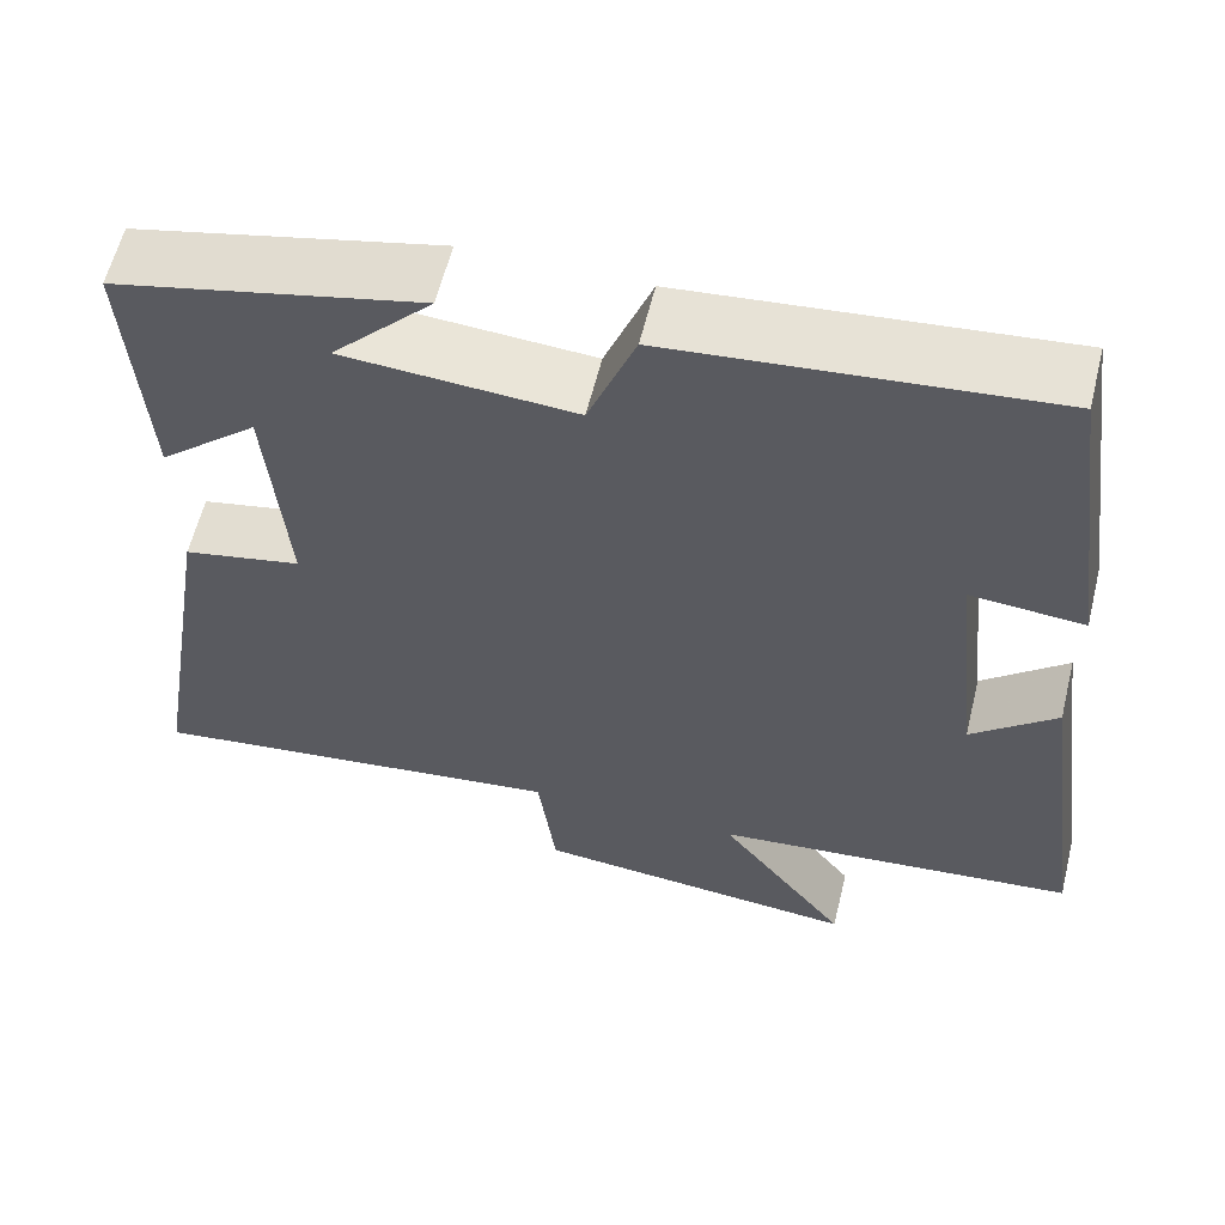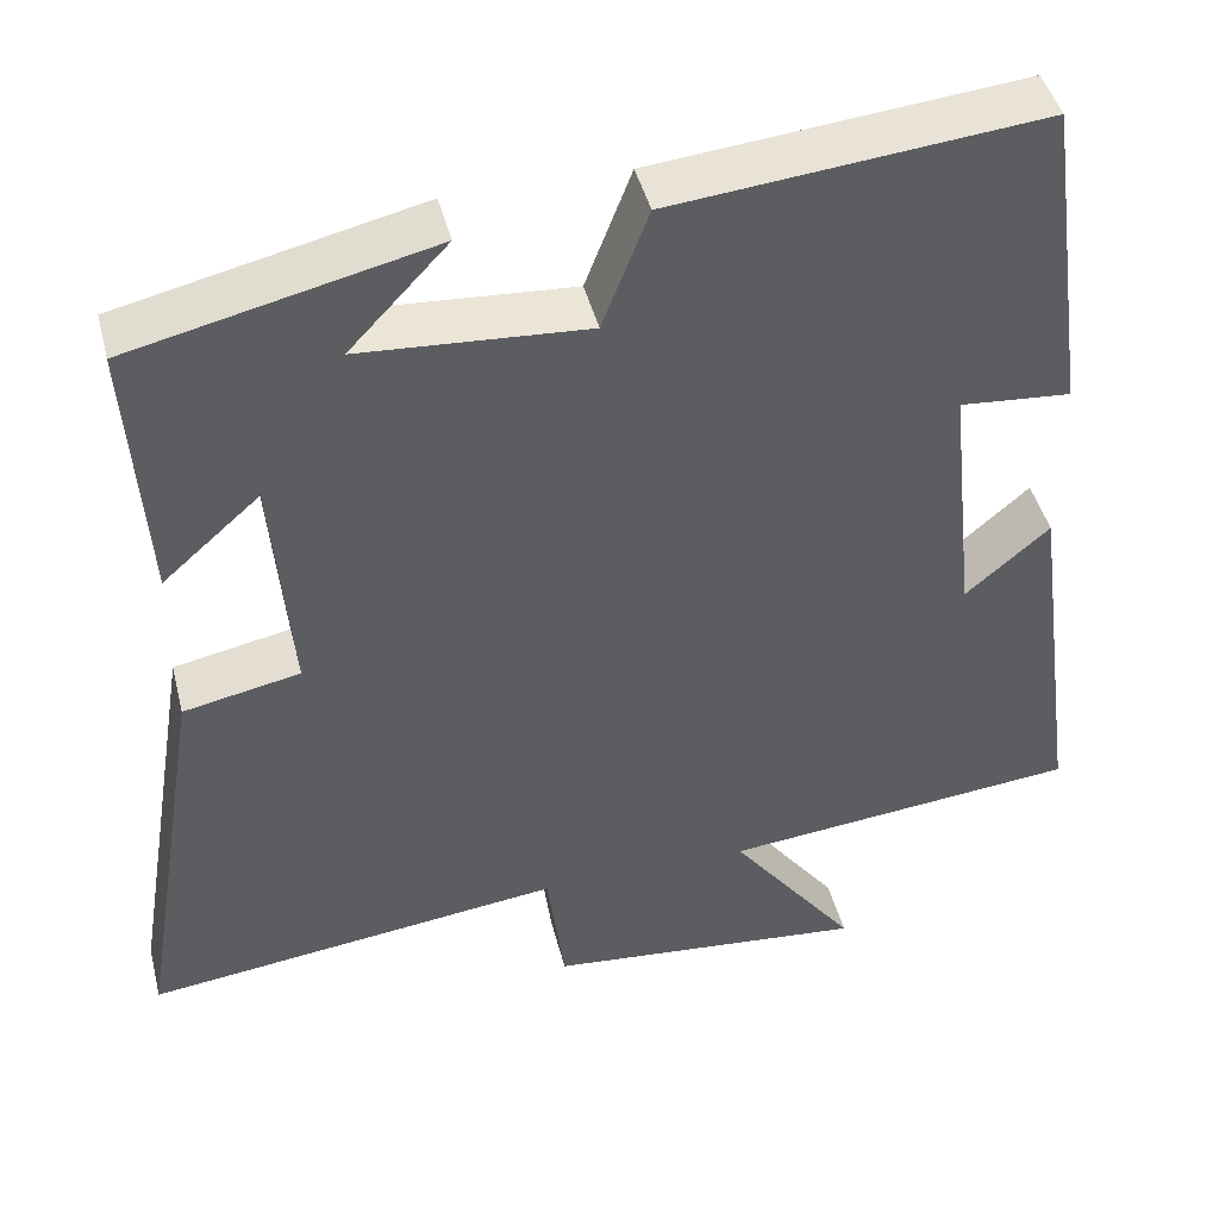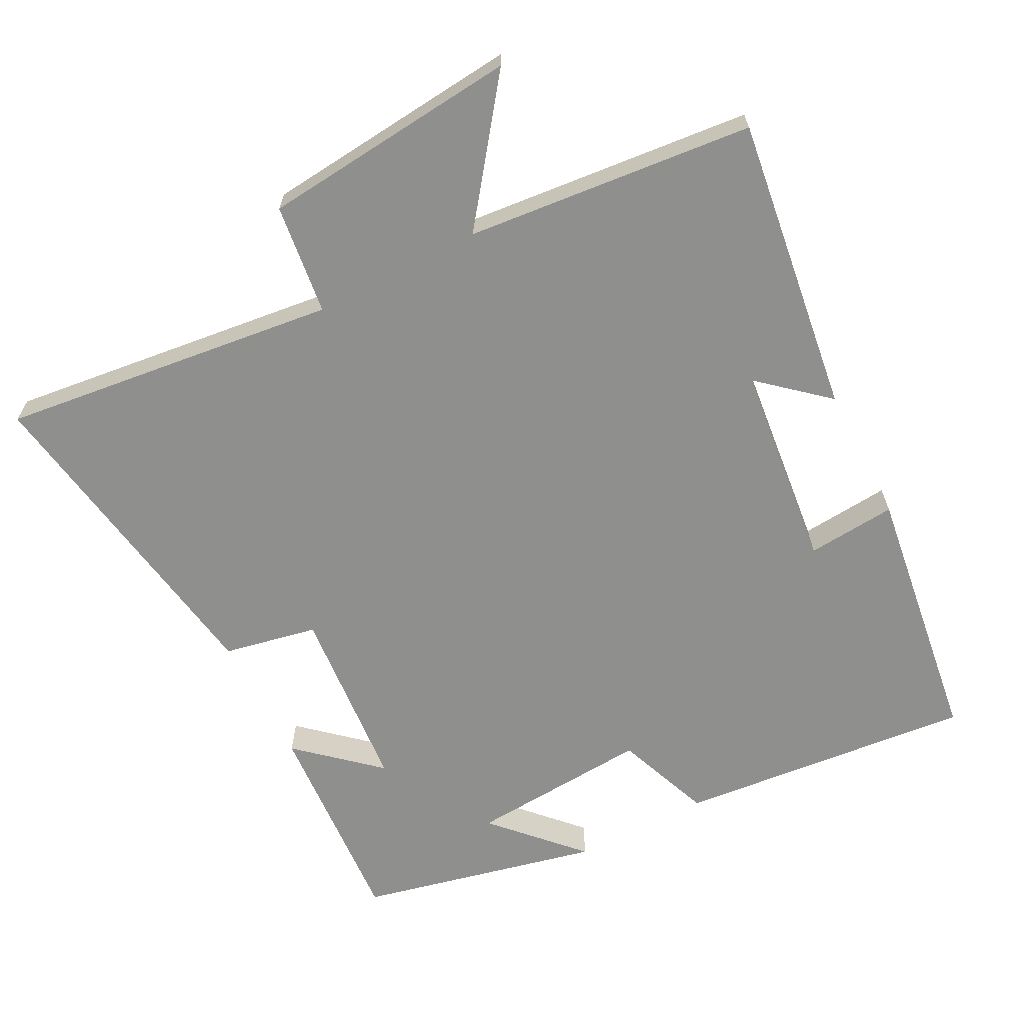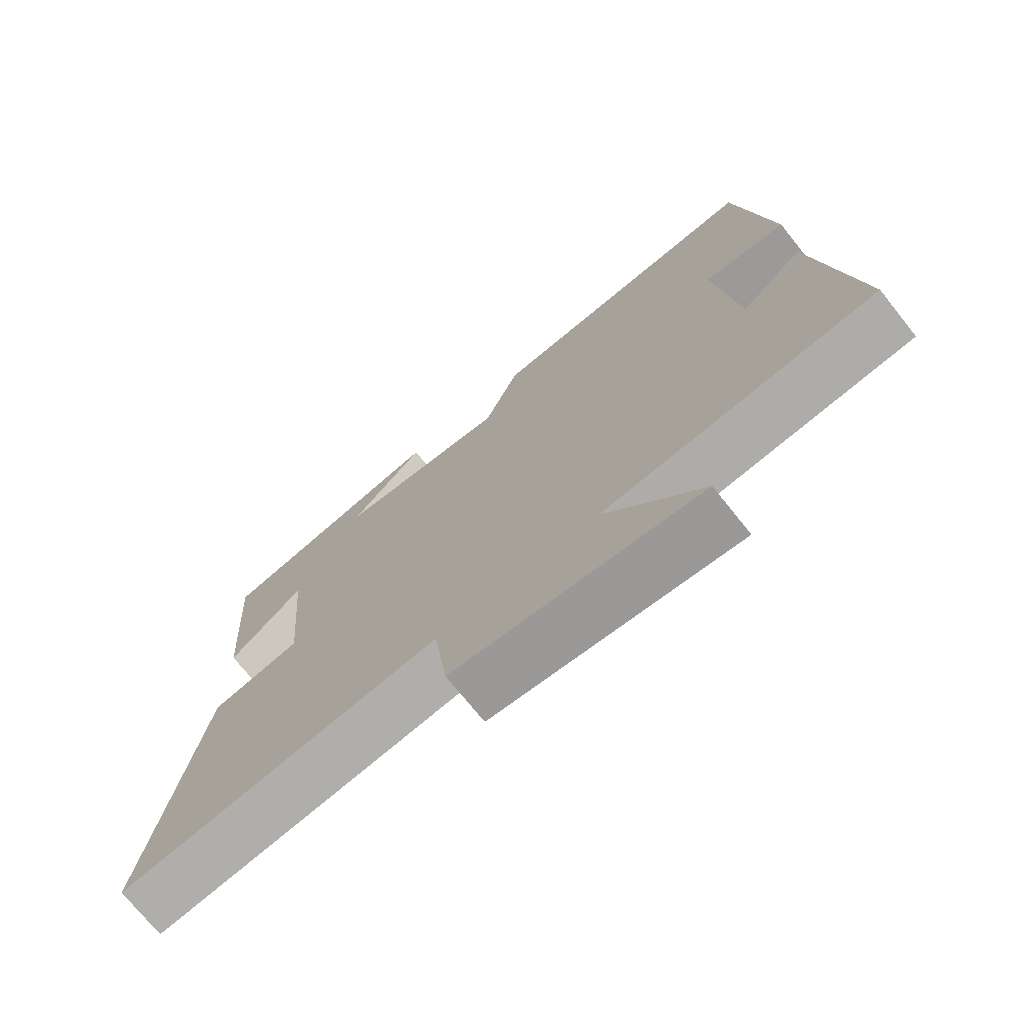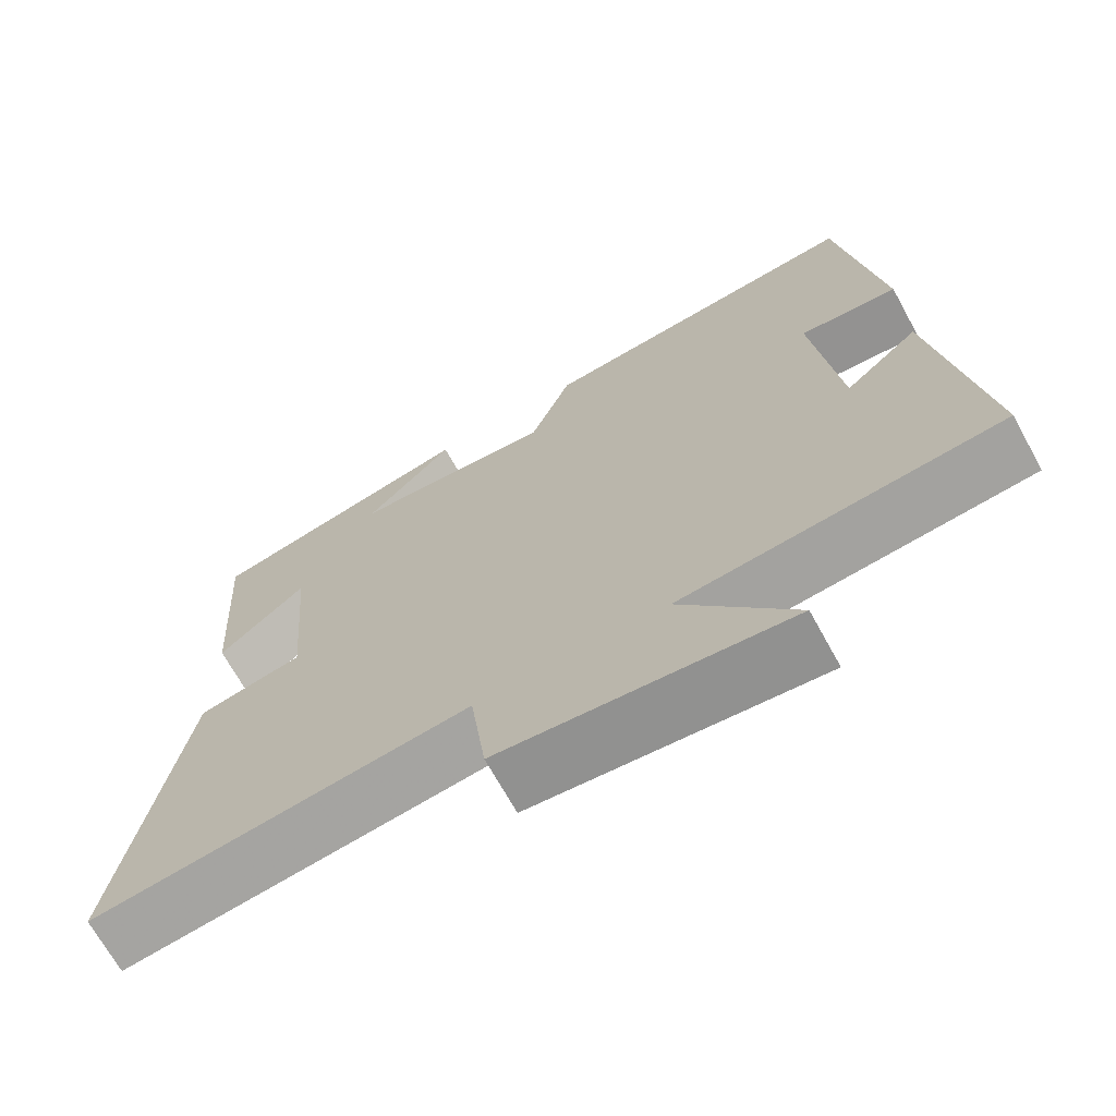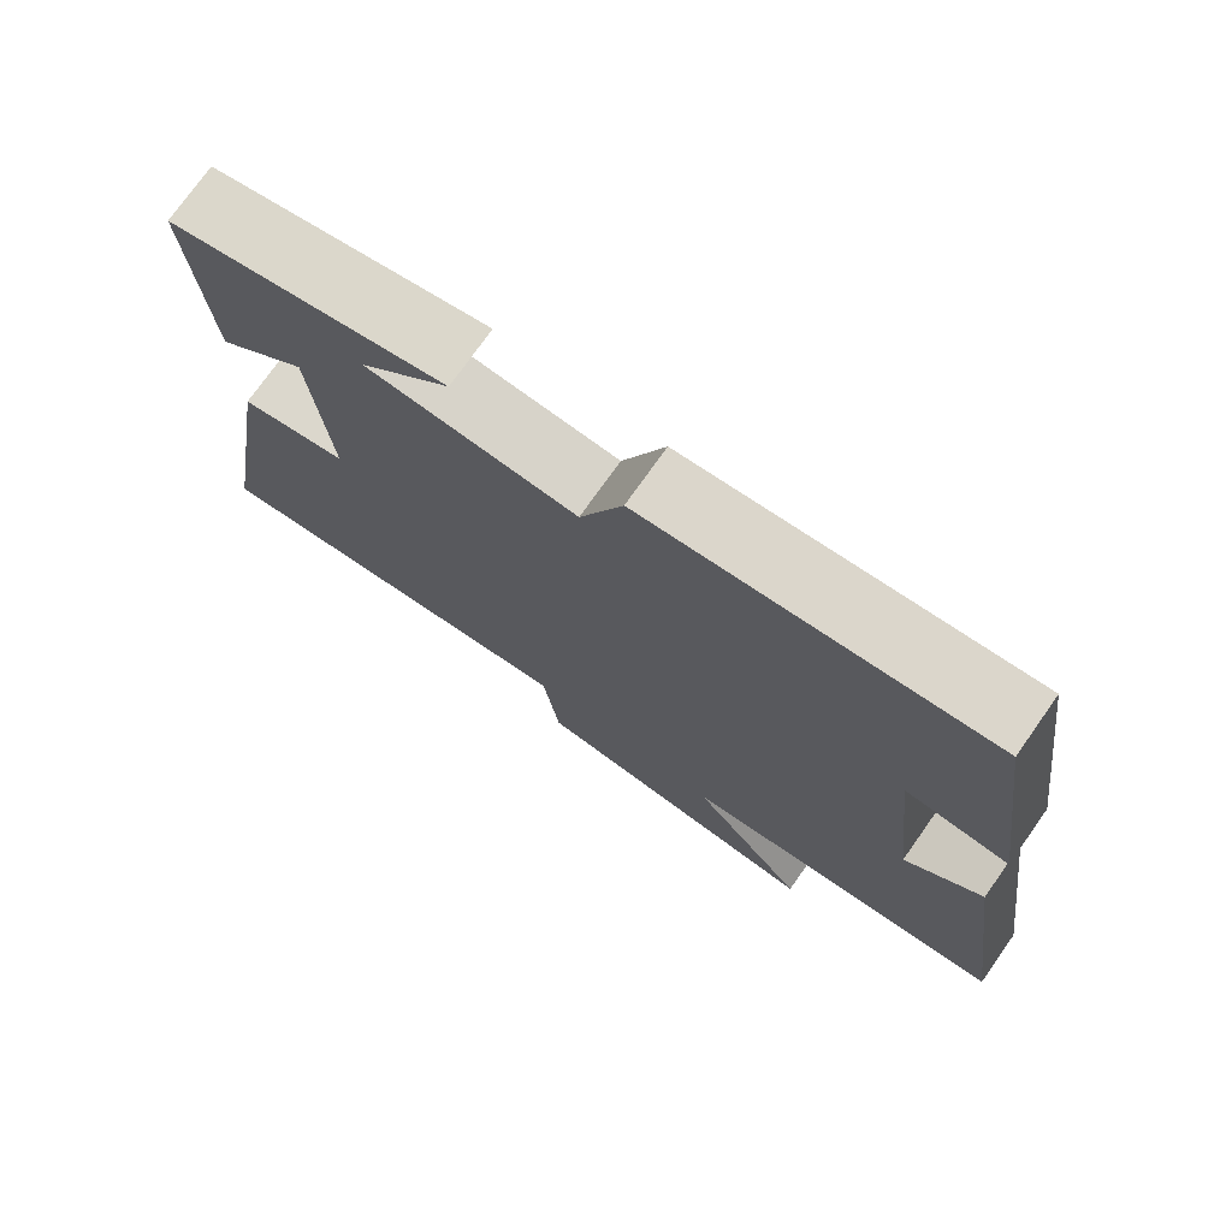
<metadata>
{"format":"obj","ext":"obj","renderer":"f3d","projection":"perspective","resolution":1024,"background":"white","views":[{"elev":59.9,"azim":-166.2,"up":"+Z"},{"elev":44.7,"azim":165.9,"up":"+Z"},{"elev":-65.2,"azim":-152.6,"up":"+Y"},{"elev":-73.1,"azim":-141.3,"up":"+Z"},{"elev":-69.4,"azim":-151.1,"up":"+Z"},{"elev":75.1,"azim":-144.7,"up":"+Z"}]}
</metadata>
<code>
v 0.578 0.07 -0.558
v 0.097 0.07 -0.5
v 0.077 0.07 -0.658
v -0.293 0.07 -0.694
v -0.147 0.07 -0.5
v -0.558 0.07 -0.46
v -0.5 0.07 -0.035
v -0.404 0.07 -0.118
v -0.372 0.07 0.176
v -0.5 0.07 0.165
v -0.448 0.07 0.541
v -0.024 0.07 0.5
v 0.029 0.07 0.362
v 0.289 0.07 0.38
v 0.176 0.07 0.5
v 0.52 0.07 0.421
v 0.5 0.07 0.114
v 0.388 0.07 0.213
v 0.366 0.07 -0.055
v 0.5 0.07 -0.082
v 0.578 0 -0.558
v 0.097 0 -0.5
v 0.077 0 -0.658
v -0.293 0 -0.694
v -0.147 0 -0.5
v -0.558 0 -0.46
v -0.5 0 -0.035
v -0.404 0 -0.118
v -0.372 0 0.176
v -0.5 0 0.165
v -0.448 0 0.541
v -0.024 0 0.5
v 0.029 0 0.362
v 0.289 0 0.38
v 0.176 0 0.5
v 0.52 0 0.421
v 0.5 0 0.114
v 0.388 0 0.213
v 0.366 0 -0.055
v 0.5 0 -0.082
f 19 20 1 2
f 18 19 2
f 16 17 18
f 14 15 16
f 14 16 18
f 13 14 18 2
f 9 10 11 12
f 8 9 12 13
f 5 6 7 8
f 5 8 13 2
f 2 3 4 5
f 22 21 40 39
f 22 39 38
f 38 37 36
f 36 35 34
f 38 36 34
f 22 38 34 33
f 32 31 30 29
f 33 32 29 28
f 28 27 26 25
f 22 33 28 25
f 25 24 23 22
f 1 21 22 2
f 2 22 23 3
f 3 23 24 4
f 4 24 25 5
f 5 25 26 6
f 6 26 27 7
f 7 27 28 8
f 8 28 29 9
f 9 29 30 10
f 10 30 31 11
f 11 31 32 12
f 12 32 33 13
f 13 33 34 14
f 14 34 35 15
f 15 35 36 16
f 16 36 37 17
f 17 37 38 18
f 18 38 39 19
f 19 39 40 20
f 20 40 21 1

</code>
